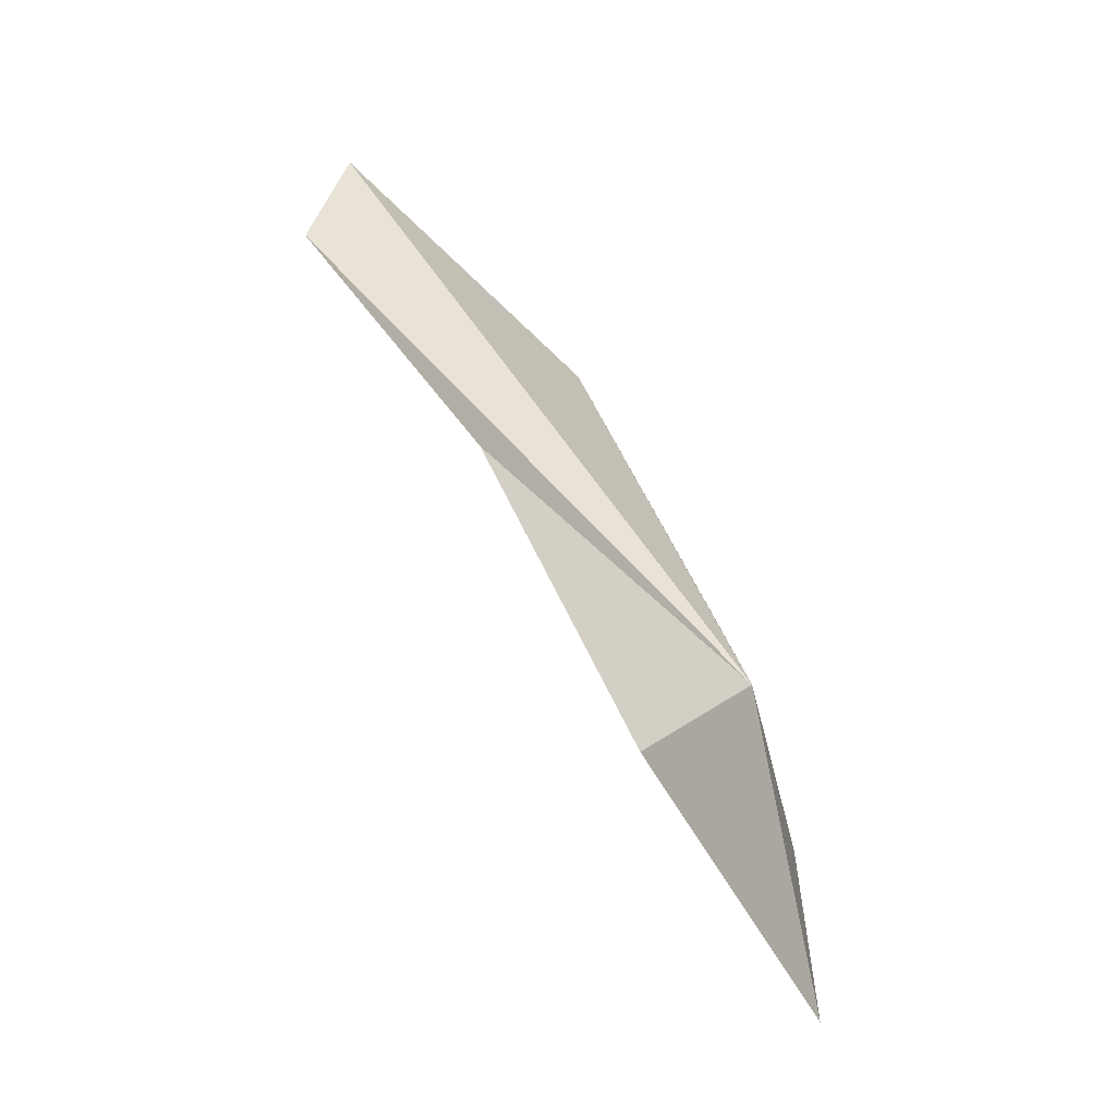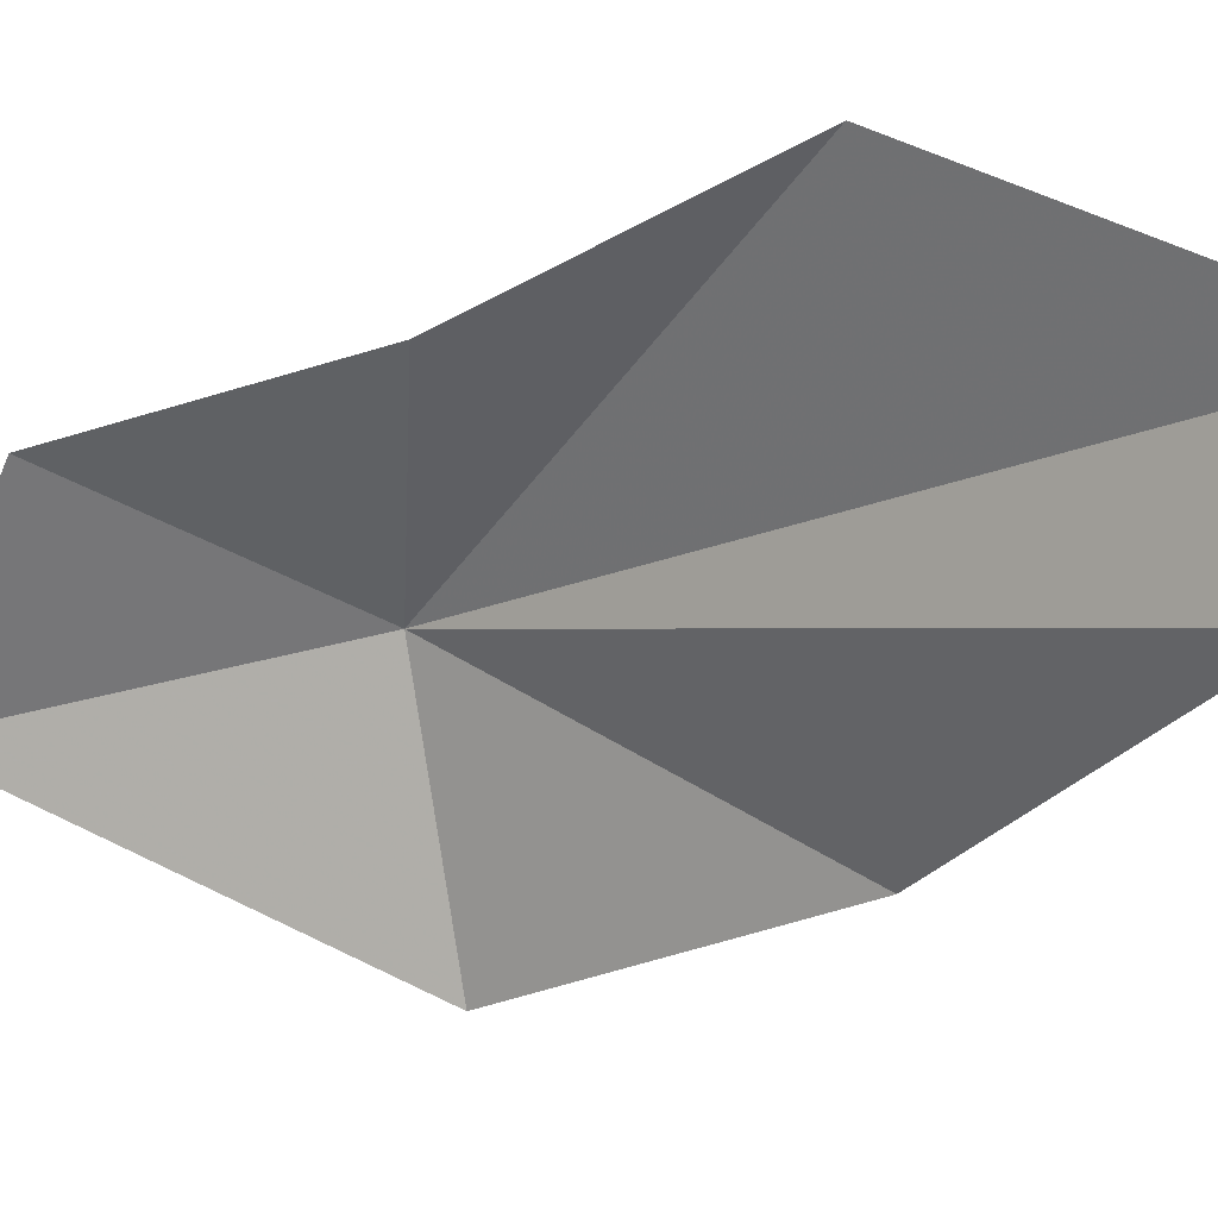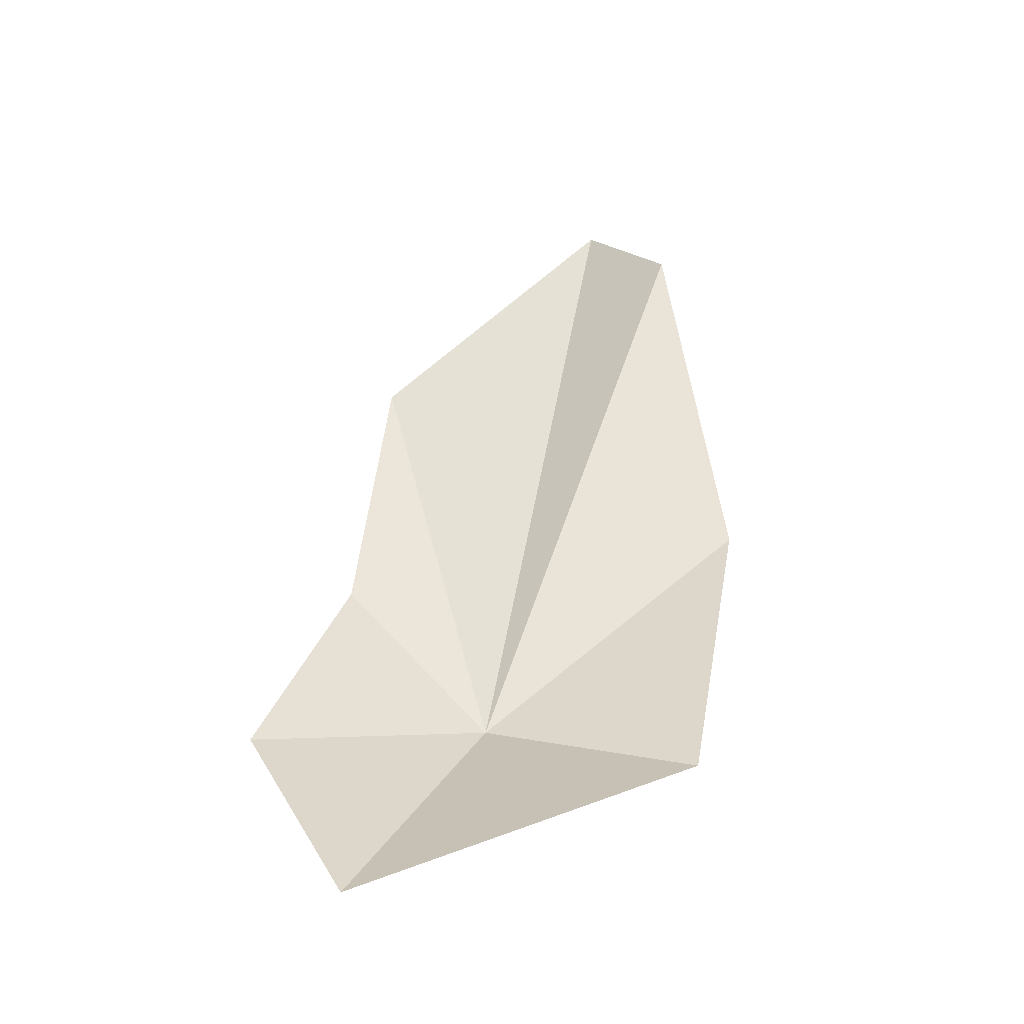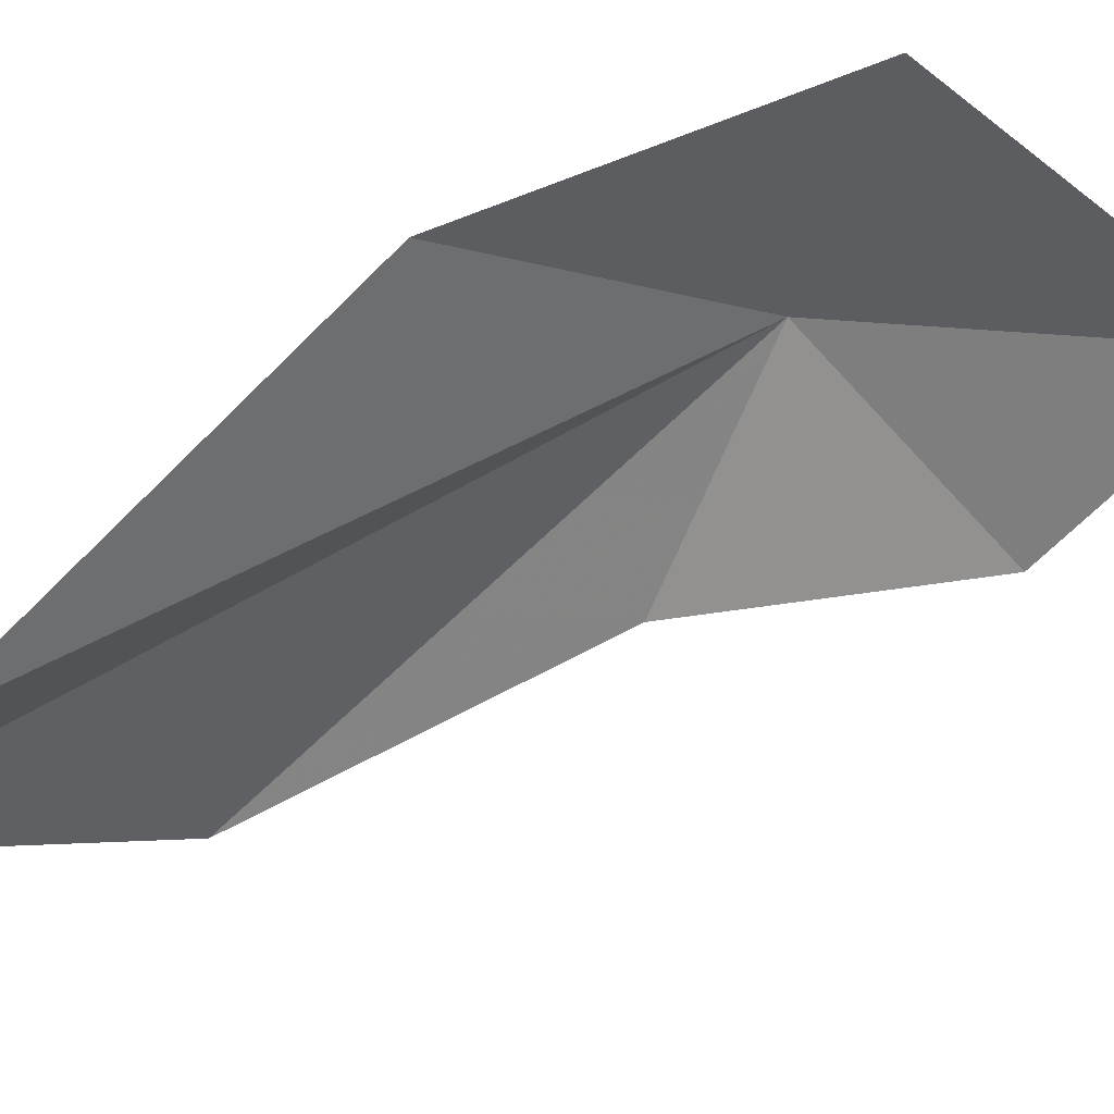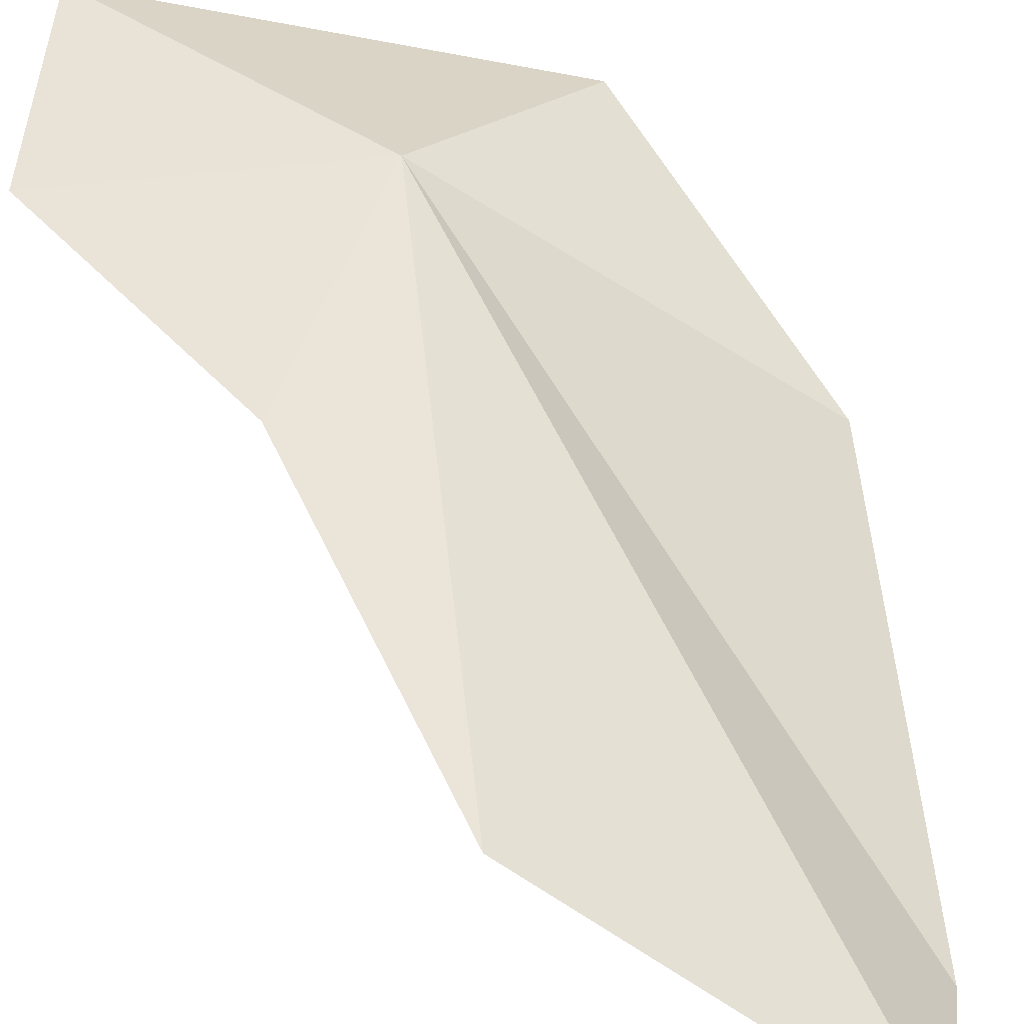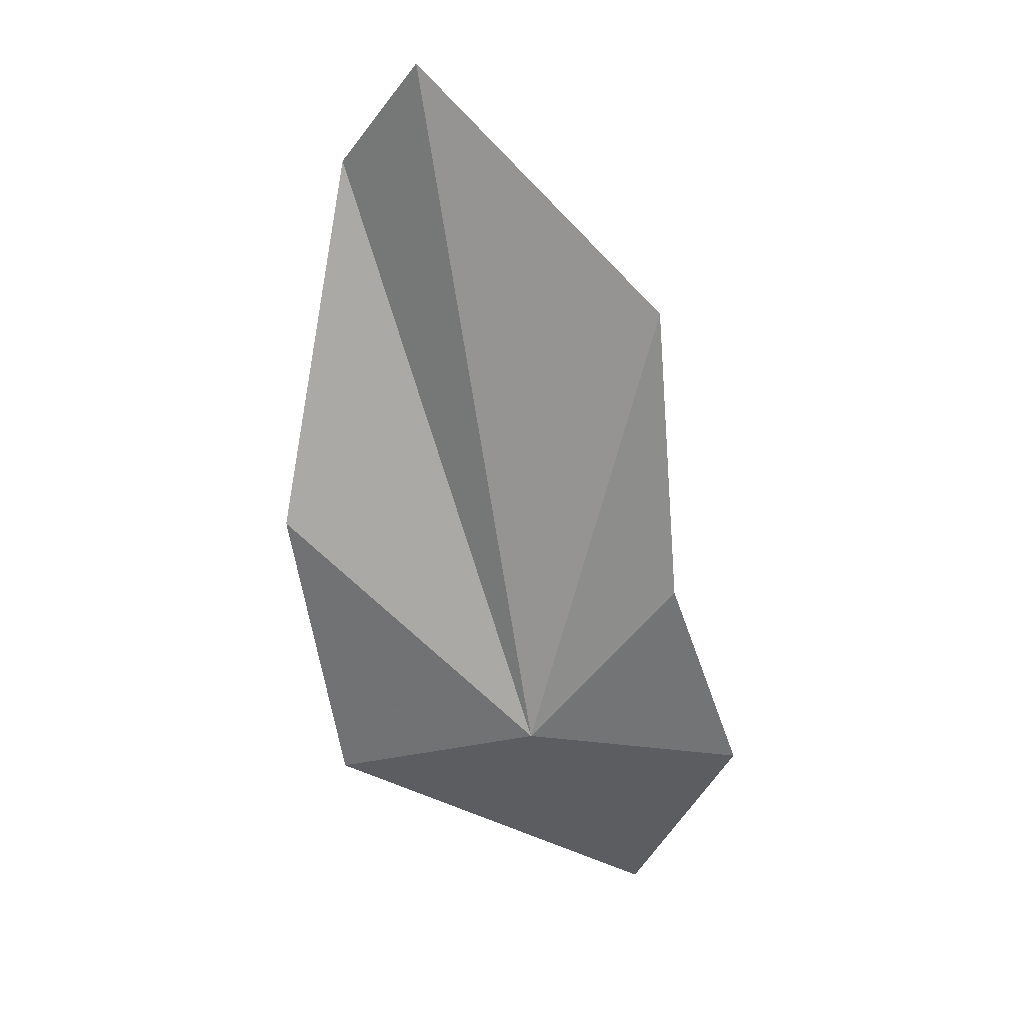
<metadata>
{"format":"obj","ext":"obj","renderer":"f3d","projection":"perspective","resolution":1024,"background":"white","views":[{"elev":-20.3,"azim":-69.6,"up":"+Y"},{"elev":-69.5,"azim":127.5,"up":"+Z"},{"elev":-69.4,"azim":174.1,"up":"+Y"},{"elev":-47.7,"azim":-75.0,"up":"+Z"},{"elev":34.3,"azim":154.2,"up":"+Z"},{"elev":52.6,"azim":-3.8,"up":"+Y"}]}
</metadata>
<code>
v 5.454 -19.88 96.45
v 2.358 -21.58 95.81
v 1.738 -17.35 93.82
v 2.983 -12.88 90.41
v 4.163 -10.99 90.51
v 7.327 -24.33 96.78
v 8.934 -21.5 96.1
v 7.795 -17.88 95.2
v 7.545 -13.67 93.13
f 1 3 2
f 1 5 4
f 1 2 6
f 1 6 7
f 1 7 8
f 1 8 9
f 1 9 5
f 1 4 3

</code>
